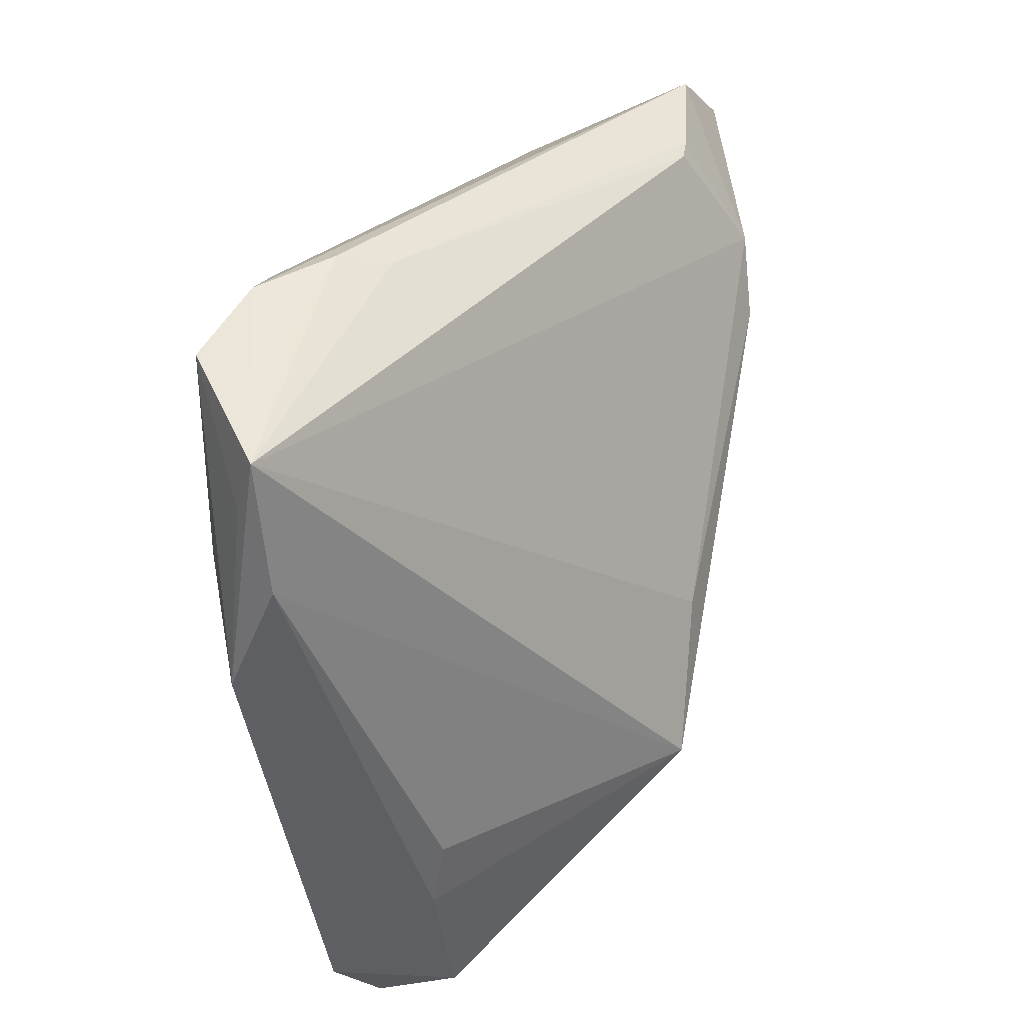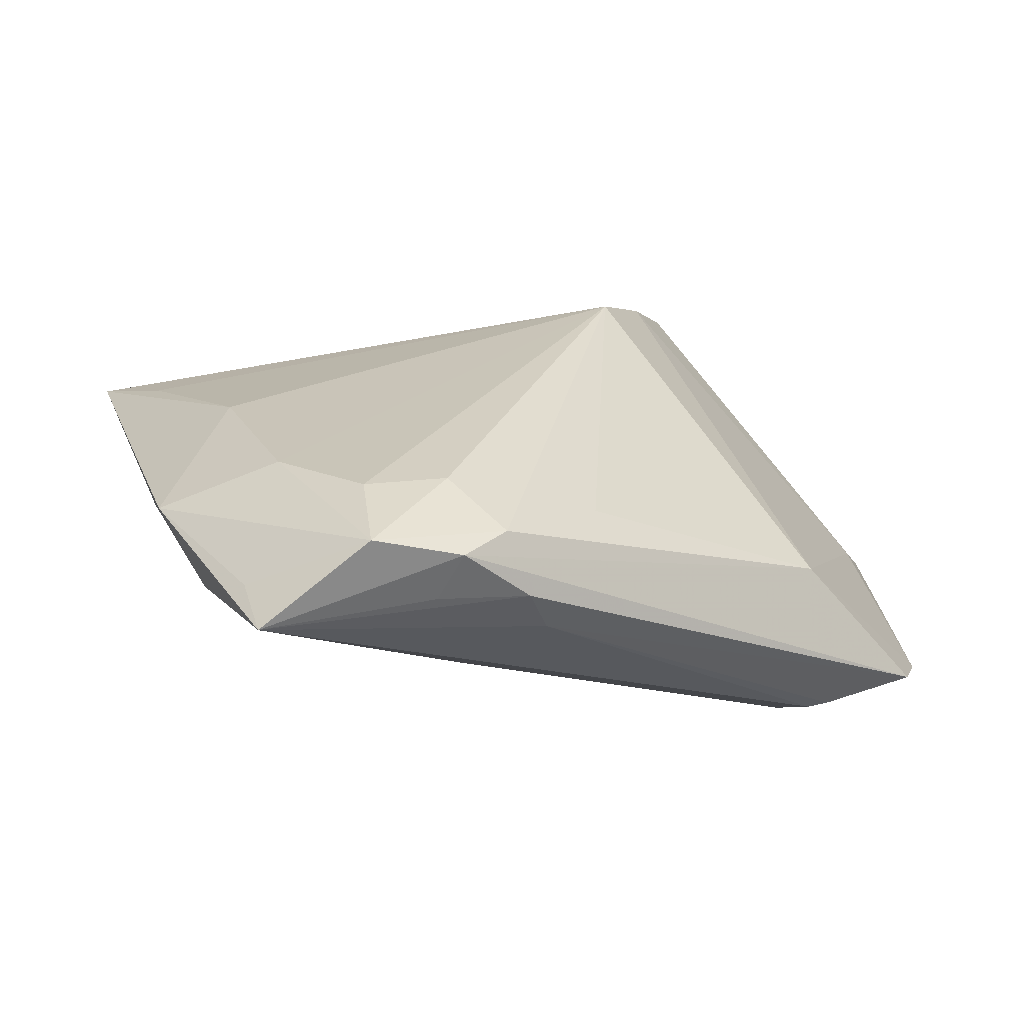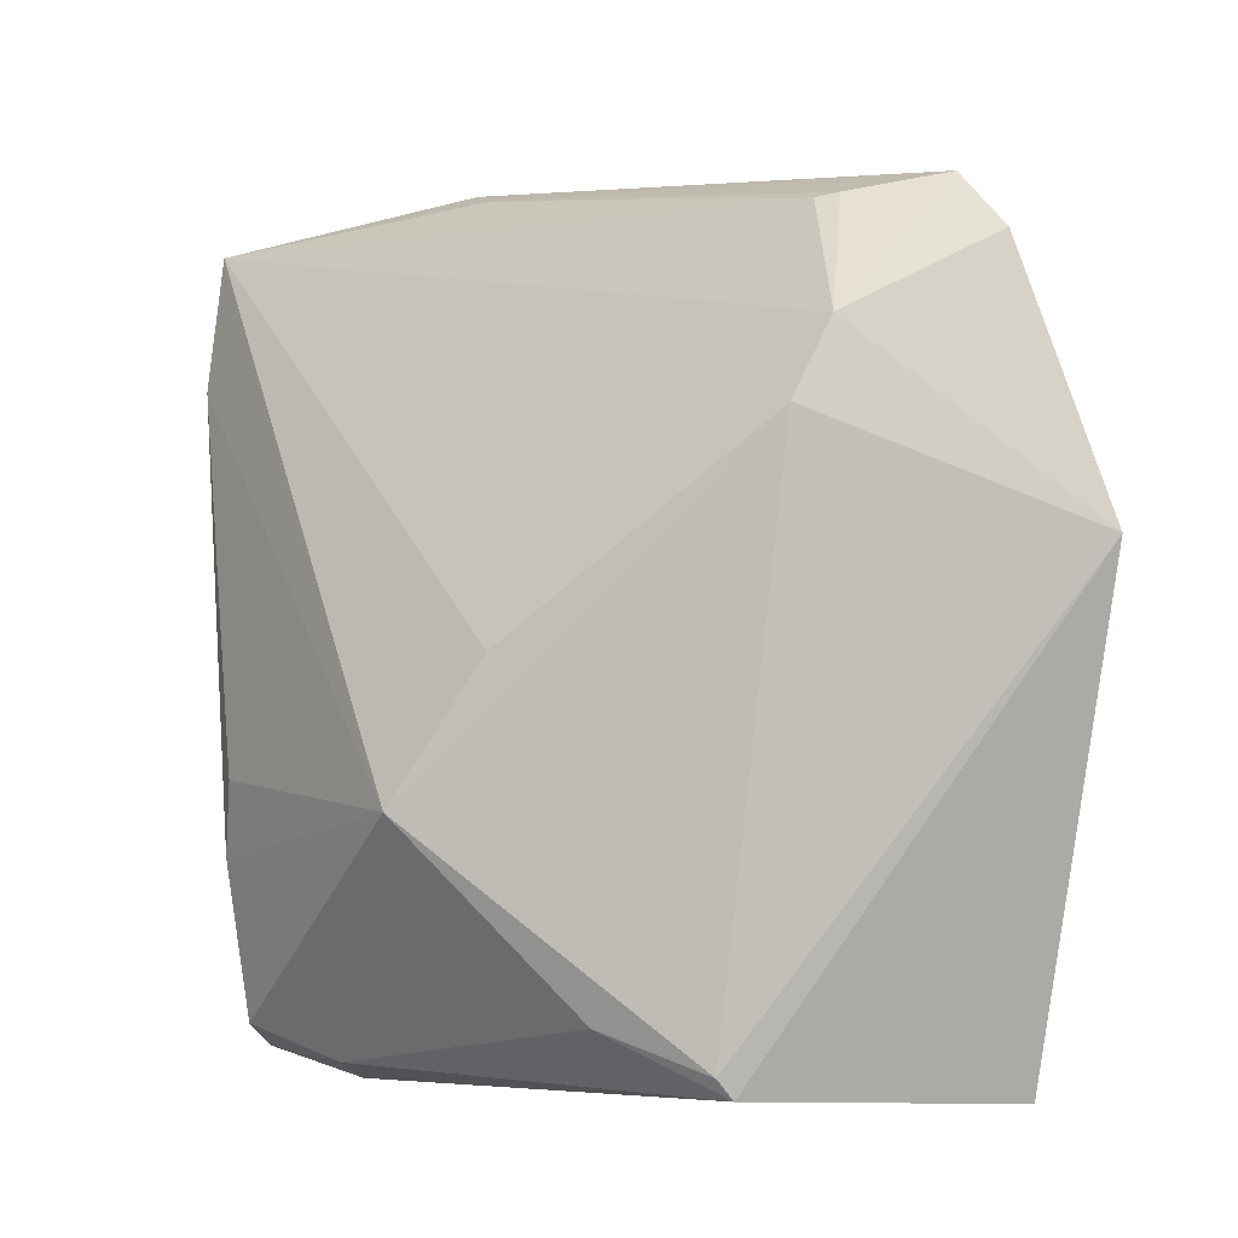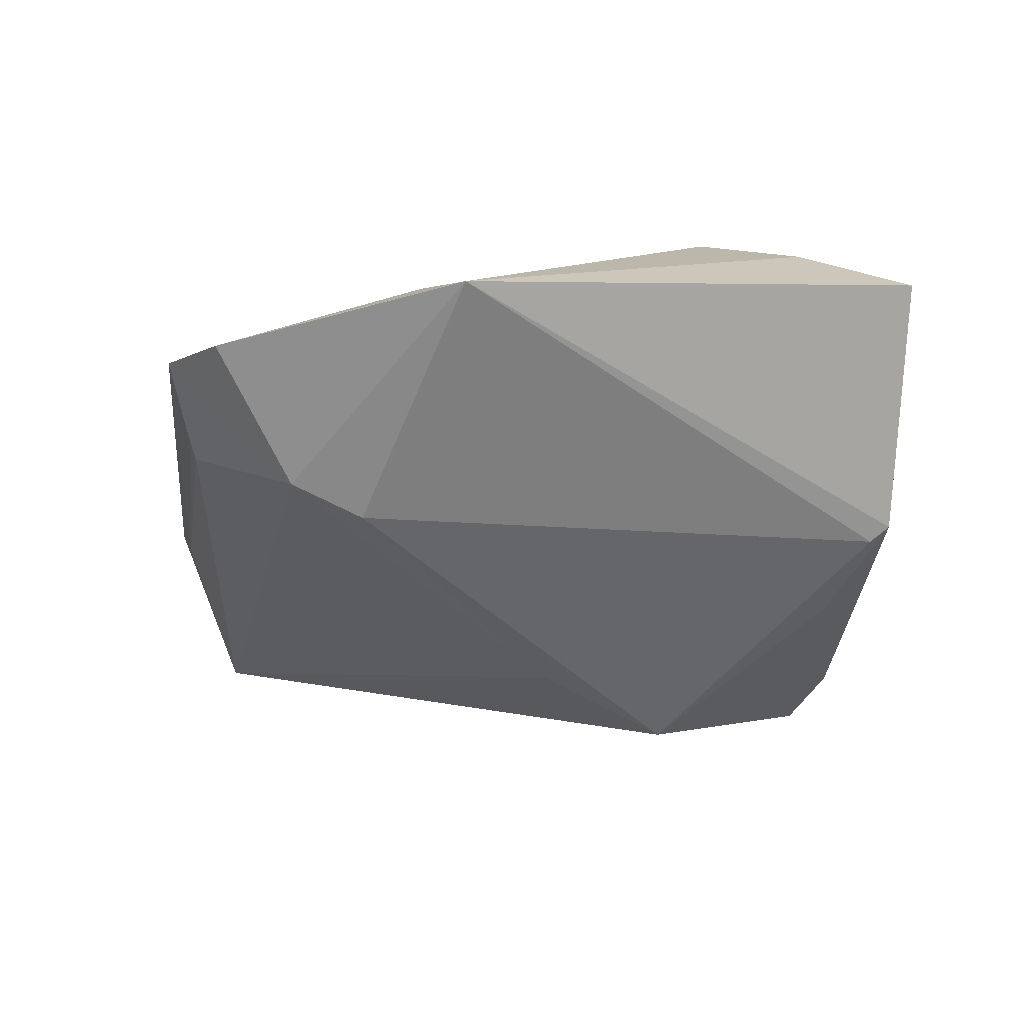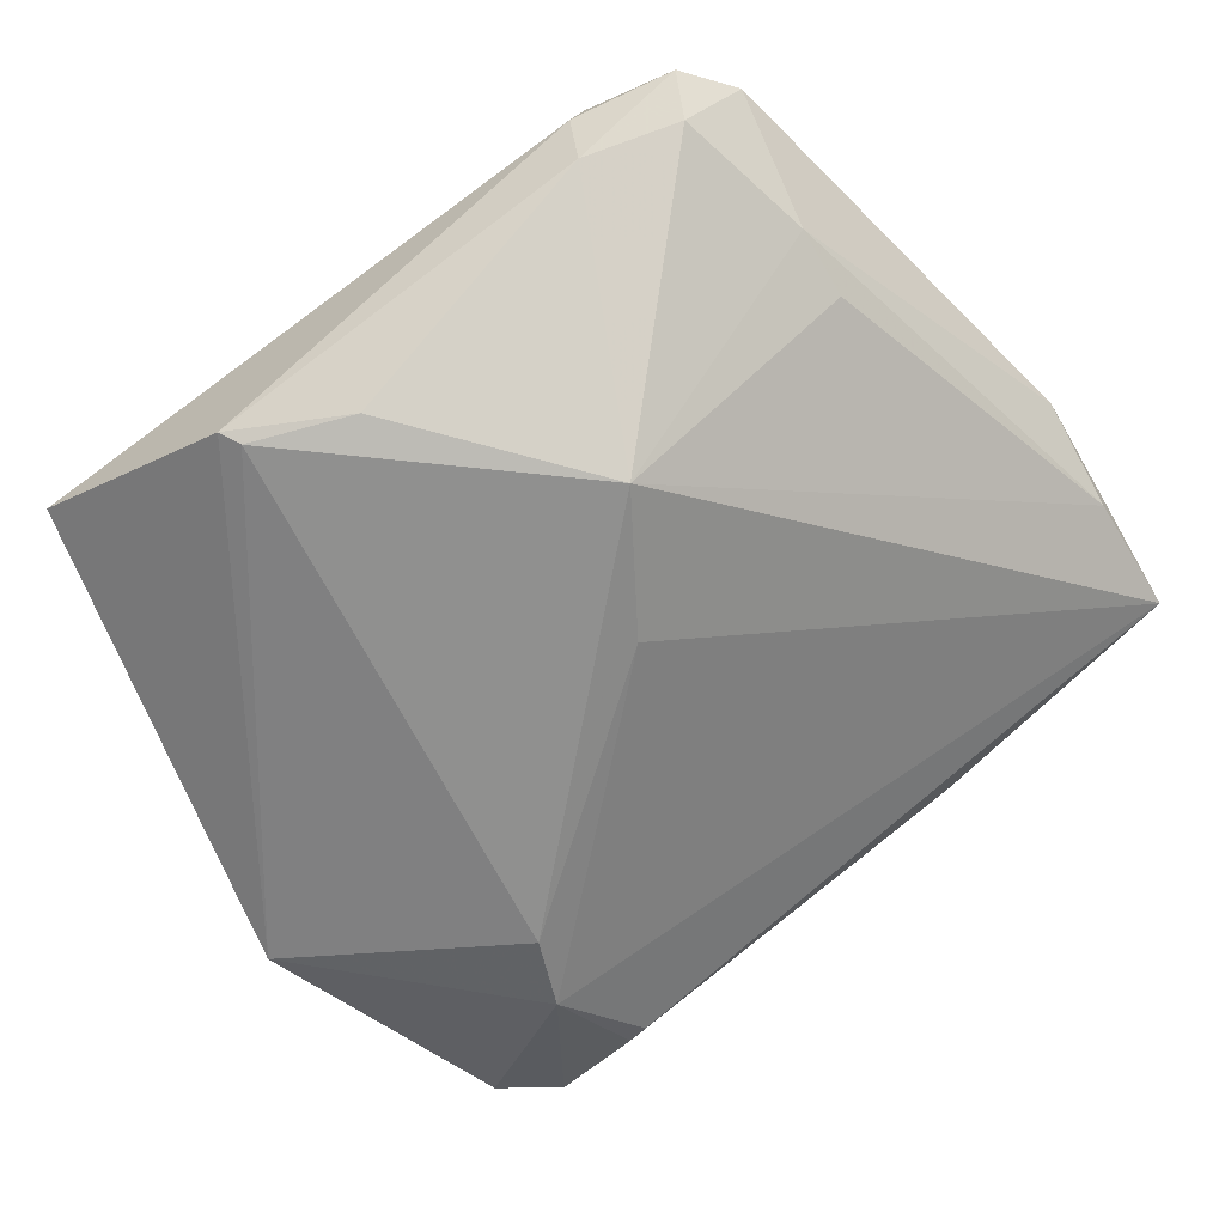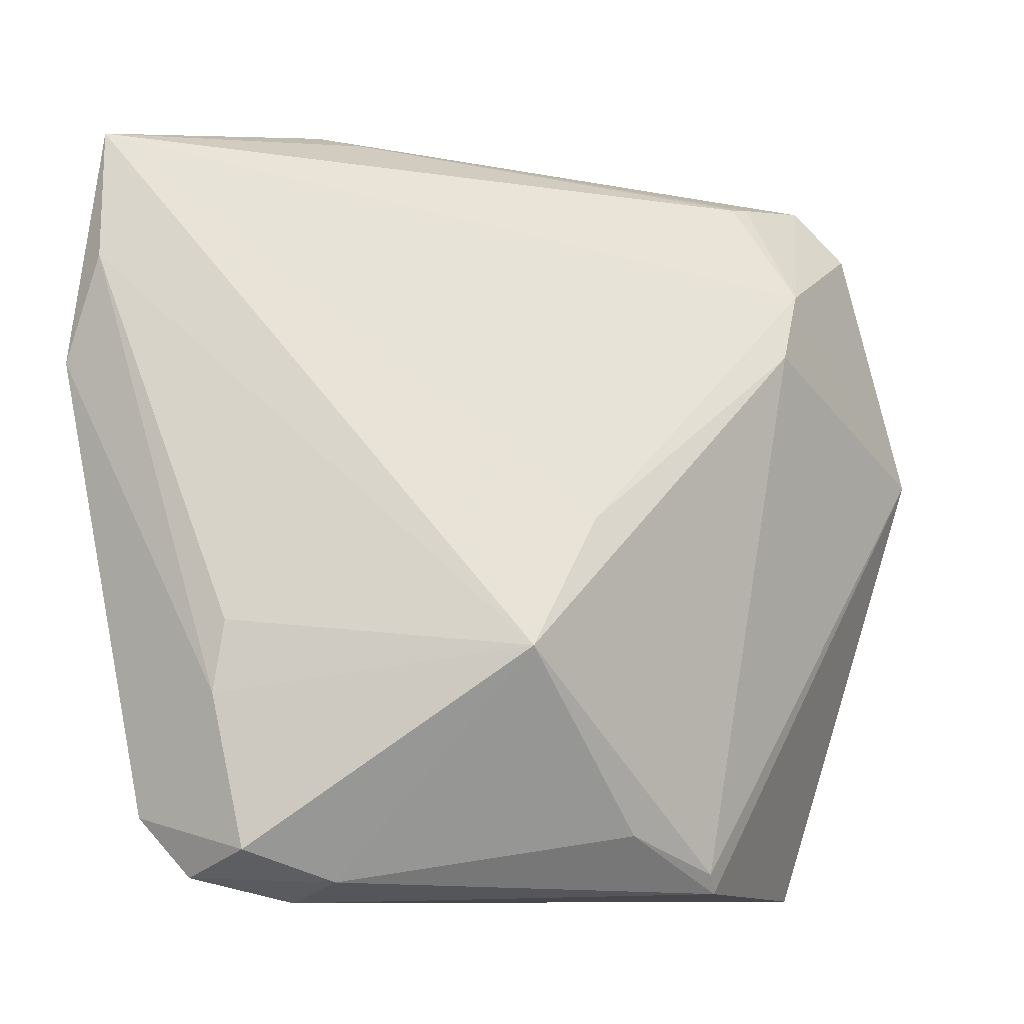
<metadata>
{"format":"obj","ext":"obj","renderer":"f3d","projection":"perspective","resolution":1024,"background":"white","views":[{"elev":38.8,"azim":103.6,"up":"+Y"},{"elev":25.4,"azim":155.0,"up":"+Z"},{"elev":-3.5,"azim":-164.8,"up":"+Y"},{"elev":-45.5,"azim":-91.0,"up":"+Z"},{"elev":-65.9,"azim":35.8,"up":"+Z"},{"elev":-9.1,"azim":142.4,"up":"+Y"}]}
</metadata>
<code>
v 0.01504 0.04511 0.007759
v -0.02536 0.03926 -0.01481
v 0.02266 0.03675 0.02304
v 0.02561 -0.04033 -0.004682
v -0.03555 0.04101 -0.01285
v -0.02611 0.02718 -0.02218
v -0.01468 -0.03947 -0.01873
v -0.03732 -0.03887 0.002231
v -0.04508 0.01281 -0.01089
v 0.03615 0.02165 0.02135
v -0.04055 0.03515 -0.01562
v -0.02336 0.03691 0.002557
v 0.02604 -0.04253 0.00273
v -0.05014 0.007902 -0.01584
v 0.02727 -0.04182 0.006074
v -0.023 0.03882 -0.01502
v 0.01436 -0.01622 -0.02414
v -0.02578 -0.01192 0.01802
v 0.03831 -0.01325 -0.002495
v -0.01609 -0.04157 -0.01768
v 0.02761 0.04532 0.01388
v -0.04062 -0.04253 -0.003502
v 0.01918 0.04414 0.0194
v 0.005091 -0.001971 -0.02304
v -0.0437 0.02518 -0.01506
v -0.0115 -0.02296 0.01424
v -0.03782 -0.03074 0.005144
v 0.03588 -0.03695 -0.0027
v -0.0164 -0.002994 0.02304
v 0.03458 -0.0002409 0.01922
v 0.039 -0.0209 -0.001448
v 0.04694 0.02739 0.01115
v 0.01774 0.04681 0.01277
v 0.03445 0.04472 0.02175
v 0.005593 0.03768 0.01621
v 0.04582 0.04179 0.0127
v 0.04097 -0.03358 0.009981
v -0.02261 0.01928 -0.02384
v 0.02518 0.0468 0.01907
v 0.04825 0.0159 0.0157
v 0.03707 -0.03987 0.005873
v 0.03121 0.03451 0.02304
v 0.03692 -0.02306 0.0133
v -0.003379 -0.03538 -0.01899
v 0.04505 0.03552 0.01472
v -0.03363 -0.02011 0.01233
f 36 6 16
f 36 17 24
f 24 6 36
f 19 31 17
f 38 24 17
f 6 24 38
f 29 35 12
f 37 31 40
f 37 40 30
f 2 6 5
f 2 16 6
f 5 6 11
f 11 12 5
f 32 17 36
f 32 19 17
f 36 40 32
f 31 19 32
f 32 40 31
f 28 31 37
f 17 31 28
f 7 38 17
f 39 33 5
f 5 12 39
f 29 12 18
f 46 8 18
f 22 8 27
f 27 8 46
f 43 29 37
f 37 30 43
f 43 30 29
f 10 42 29
f 29 30 10
f 10 30 40
f 38 7 14
f 6 38 14
f 22 27 14
f 14 7 20
f 14 27 46
f 14 11 6
f 14 25 11
f 14 20 22
f 15 8 22
f 20 7 44
f 44 7 17
f 5 33 1
f 1 2 5
f 1 33 36
f 16 2 1
f 36 16 1
f 45 40 36
f 29 42 3
f 36 33 21
f 21 39 36
f 33 39 21
f 9 18 12
f 12 11 9
f 11 25 9
f 25 14 9
f 46 18 9
f 9 14 46
f 41 28 37
f 37 15 41
f 26 18 8
f 8 15 26
f 29 18 26
f 37 29 26
f 26 15 37
f 23 12 35
f 23 39 12
f 23 35 29
f 29 3 23
f 39 23 34
f 34 23 3
f 36 39 34
f 34 3 42
f 34 45 36
f 40 45 34
f 42 10 34
f 34 10 40
f 28 41 4
f 20 44 4
f 17 28 4
f 4 44 17
f 13 41 15
f 13 4 41
f 20 4 13
f 22 20 13
f 13 15 22

</code>
